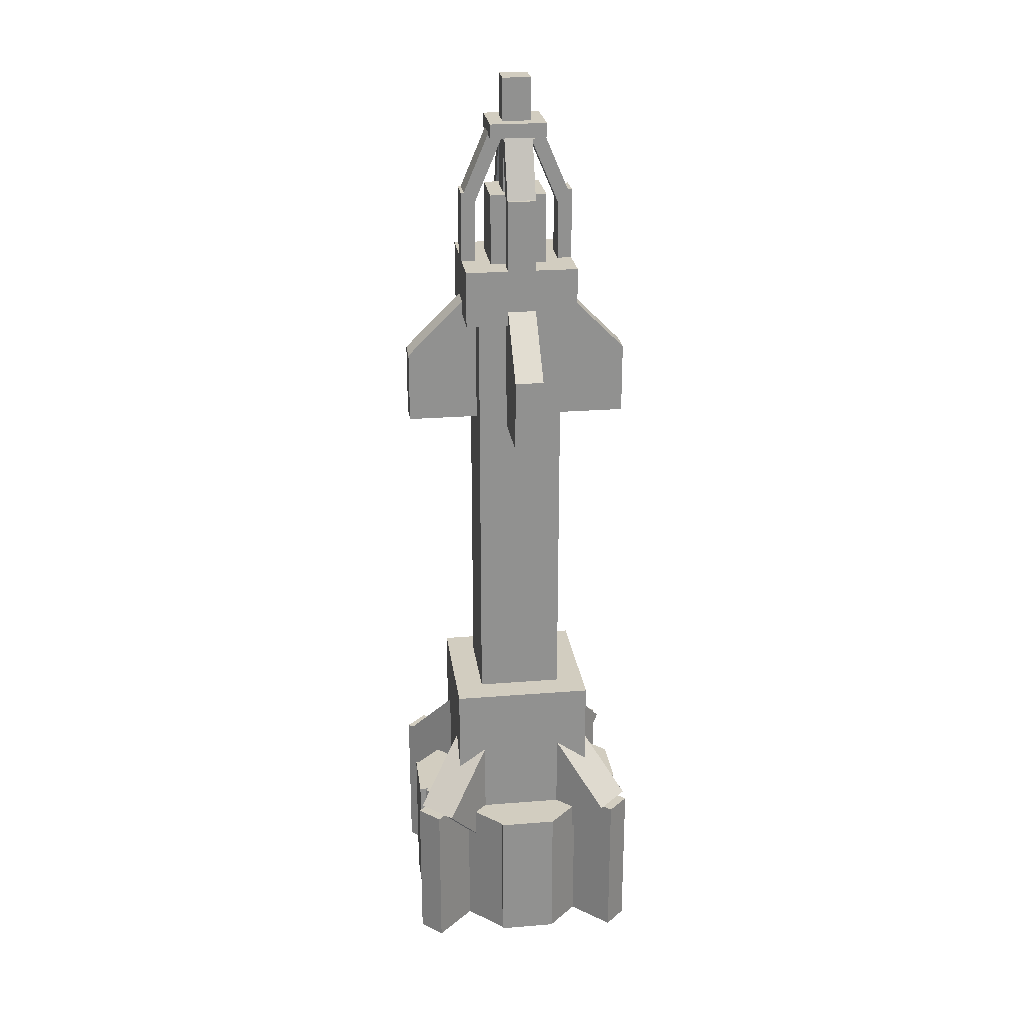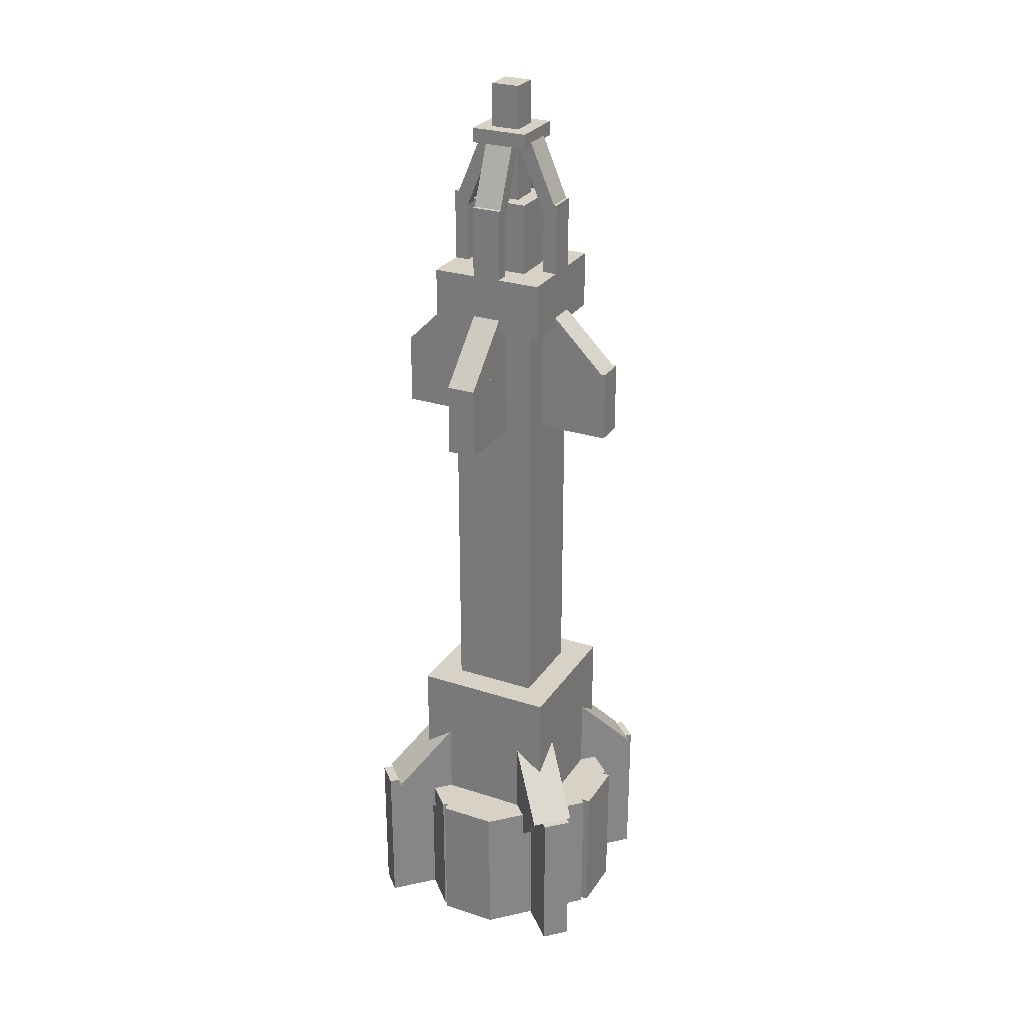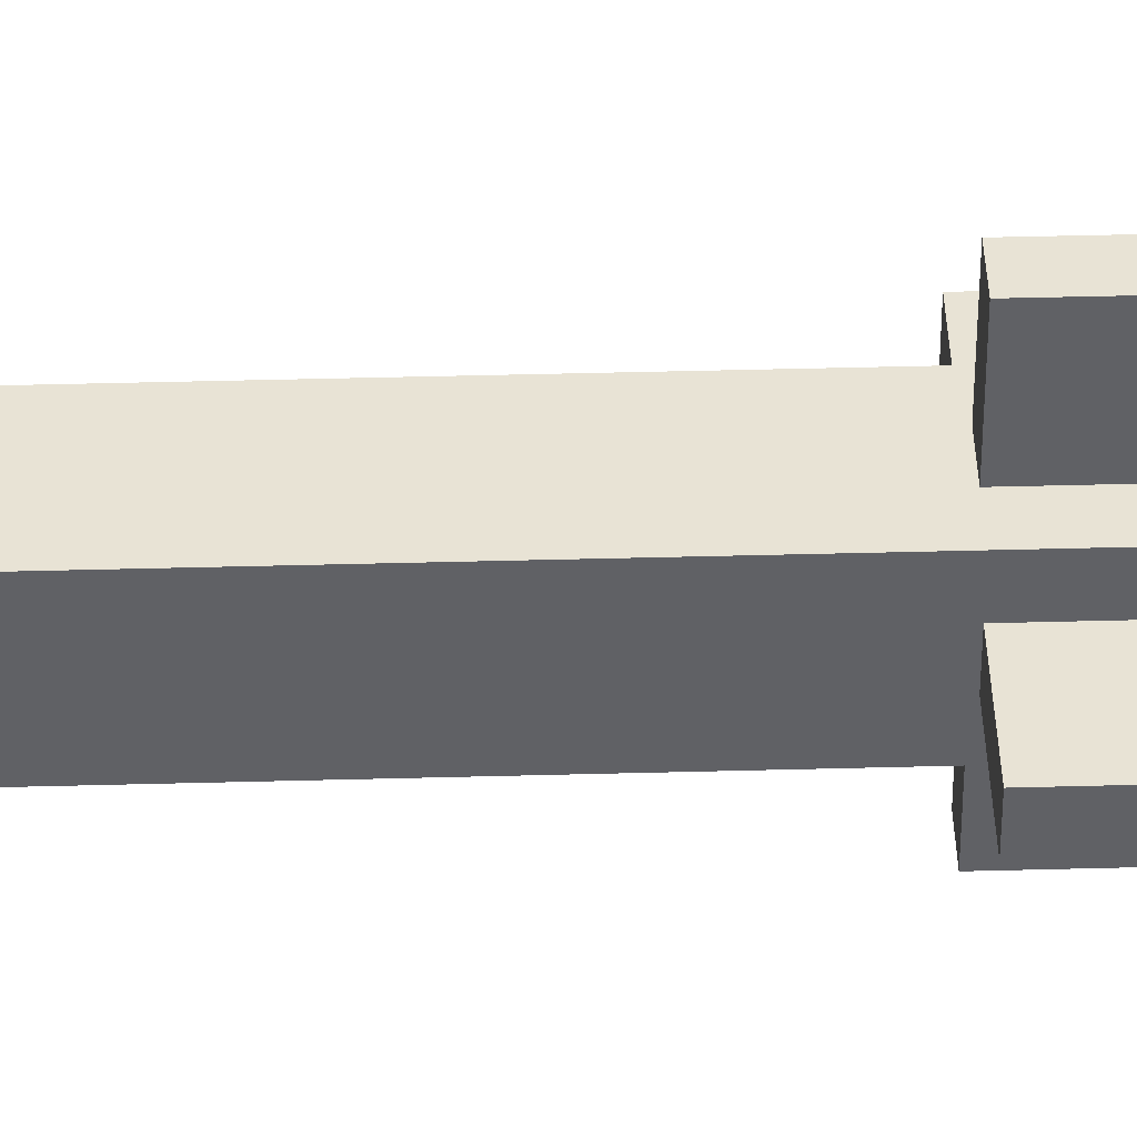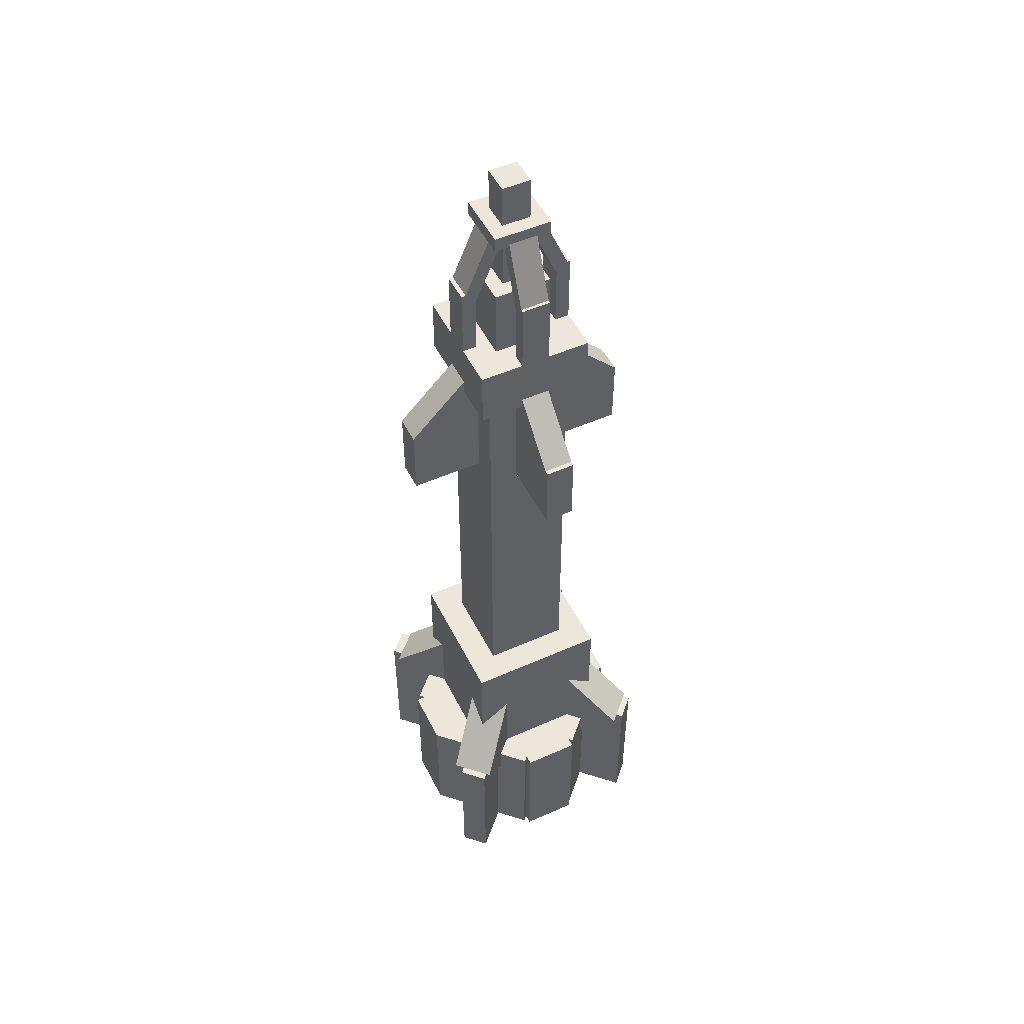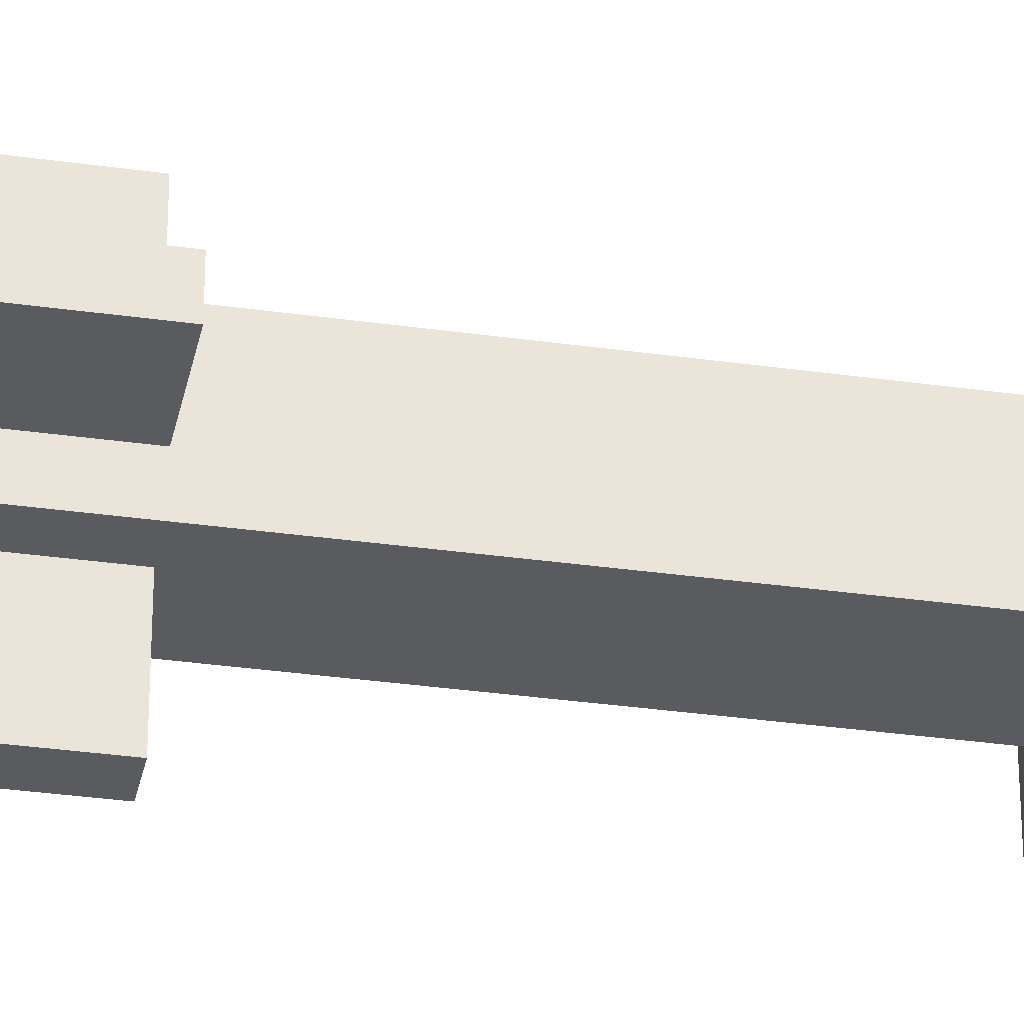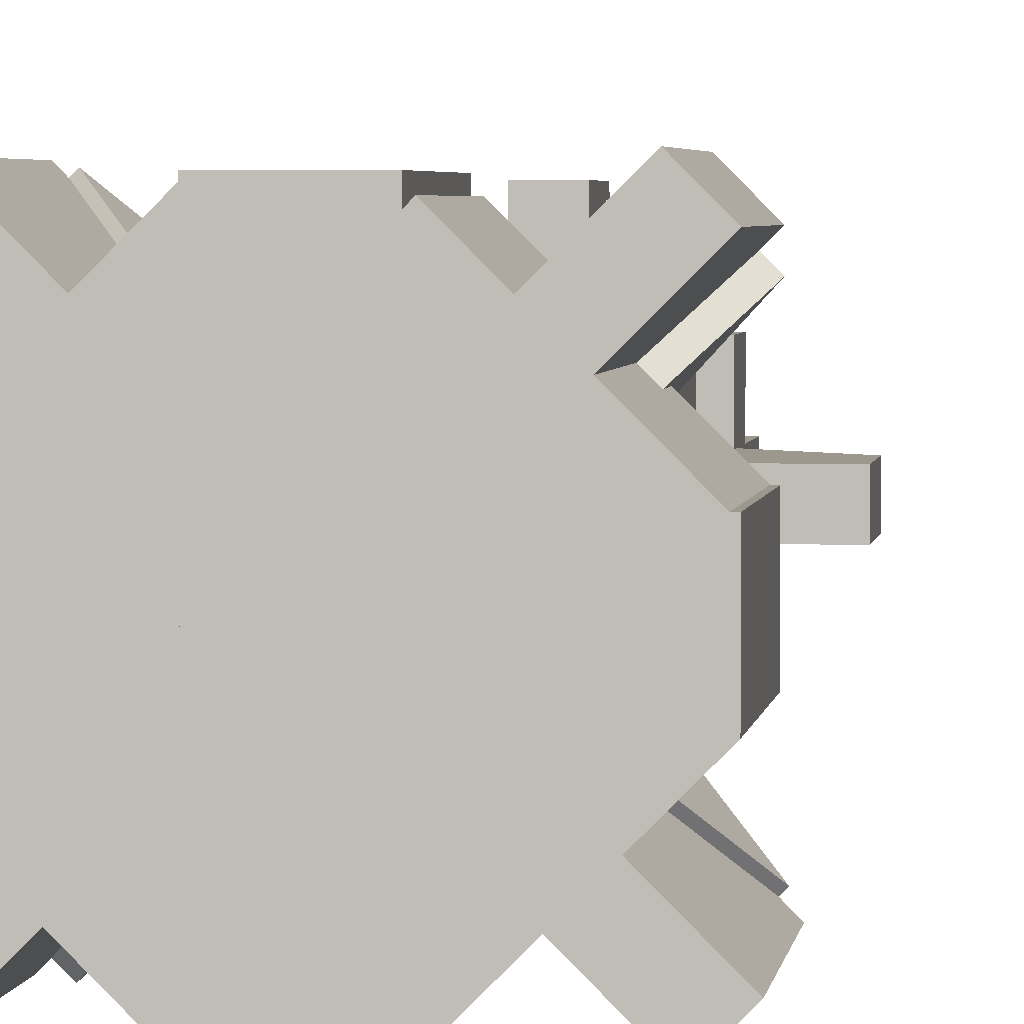
<metadata>
{"format":"obj","ext":"obj","renderer":"f3d","projection":"perspective","resolution":1024,"background":"white","views":[{"elev":24.5,"azim":82.5,"up":"+Y"},{"elev":27.5,"azim":-153.4,"up":"+Y"},{"elev":41.0,"azim":88.1,"up":"+Z"},{"elev":50.5,"azim":-116.0,"up":"+Y"},{"elev":-32.4,"azim":-101.2,"up":"+Z"},{"elev":3.0,"azim":6.6,"up":"+Z"}]}
</metadata>
<code>
o Shape6f.002
v 0.2579 3.637 0.4375
v 0.38 3.924 0.4375
v 0.4375 3.9 0.4375
v 0.2579 3.637 0.5625
v 0.3154 3.612 0.5625
v 0.4375 3.9 0.5625
v 0.38 3.924 0.5625
v 0.3154 3.612 0.4375
f 1 2 3
f 4 5 6
f 2 7 6
f 5 4 1
f 8 3 6
f 4 7 2
f 8 1 3
f 7 4 6
f 3 2 6
f 8 5 1
f 5 8 6
f 1 4 2
o Shape7.002
v 0.375 3.9 0.375
v 0.375 3.962 0.375
v 0.625 3.962 0.375
v 0.625 3.9 0.625
v 0.625 3.962 0.625
v 0.375 3.962 0.625
v 0.375 3.9 0.625
v 0.625 3.9 0.375
f 9 10 11
f 12 13 14
f 10 14 13
f 15 9 16
f 16 11 13
f 15 14 10
f 16 9 11
f 15 12 14
f 11 10 13
f 12 15 16
f 12 16 13
f 9 15 10
o Shape11b.002
v 0.5625 2.587 1
v 0.5625 2.587 0
v 0.5625 2.9 0
v 0.4375 2.587 1
v 0.4375 2.9 1
v 0.4375 2.9 0
v 0.4375 2.587 0
v 0.5625 2.9 1
f 17 18 19
f 20 21 22
f 19 22 21
f 23 18 17
f 17 24 21
f 23 22 19
f 24 17 19
f 23 20 22
f 24 19 21
f 20 23 17
f 20 17 21
f 18 23 19
o Shape2e.002
v 0 -0.0375 0.375
v 0 0.5875 0.375
v 1 0.5875 0.375
v 1 -0.0375 0.625
v 1 0.5875 0.625
v 0 0.5875 0.625
v 0 -0.0375 0.625
v 1 -0.0375 0.375
f 25 26 27
f 28 29 30
f 26 30 29
f 31 25 32
f 32 27 29
f 31 30 26
f 32 25 27
f 31 28 30
f 27 26 29
f 28 31 32
f 28 32 29
f 25 31 26
o Shape1.002
v 0.6464 -0.0375 0.02145
v 0.6464 0.5875 0.02145
v 1 0.5875 0.375
v 0.3813 -0.0375 0.9937
v 0.3813 0.5875 0.9937
v 0.02773 0.5875 0.6402
v 0.02773 -0.0375 0.6402
v 1 -0.0375 0.375
f 33 34 35
f 36 37 38
f 34 38 37
f 36 39 33
f 40 35 37
f 39 38 34
f 40 33 35
f 39 36 38
f 35 34 37
f 40 36 33
f 36 40 37
f 33 39 34
o Shape3.002
v 0.07192 -0.0375 0.009422
v 0.07192 0.65 0.009422
v 1 0.65 0.9375
v 0.9116 -0.0375 1.026
v 0.9116 0.65 1.026
v -0.01647 0.65 0.09781
v -0.01647 -0.0375 0.09781
v 1 -0.0375 0.9375
f 41 42 43
f 44 45 46
f 43 42 46
f 47 41 48
f 48 43 45
f 47 46 42
f 48 41 43
f 47 44 46
f 45 43 46
f 44 47 48
f 44 48 45
f 41 47 42
o Shape8.002
v 0.375 3.337 0.375
v 0.375 3.65 0.375
v 0.625 3.65 0.375
v 0.625 3.337 0.625
v 0.625 3.65 0.625
v 0.375 3.65 0.625
v 0.375 3.337 0.625
v 0.625 3.337 0.375
f 49 50 51
f 52 53 54
f 50 54 53
f 55 49 56
f 52 56 51
f 55 54 50
f 56 49 51
f 55 52 54
f 51 50 53
f 52 55 56
f 53 52 51
f 49 55 50
o Shape4.002
v 0.009422 -0.0375 0.9281
v 0.009422 0.65 0.9281
v 0.9375 0.65 0
v 1.026 -0.0375 0.08839
v 1.026 0.65 0.08839
v 0.09781 0.65 1.016
v 0.09781 -0.0375 1.016
v 0.9375 -0.0375 0
f 57 58 59
f 60 61 62
f 59 58 62
f 63 57 64
f 64 59 61
f 63 62 58
f 64 57 59
f 63 60 62
f 61 59 62
f 60 63 64
f 60 64 61
f 57 63 58
o Shape12.002
v 0.375 -0.0375 0
v 0.375 0.5875 0
v 0.625 0.5875 0
v 0.625 -0.0375 1
v 0.625 0.5875 1
v 0.375 0.5875 1
v 0.375 -0.0375 1
v 0.625 -0.0375 0
f 65 66 67
f 68 69 70
f 66 70 69
f 71 65 72
f 72 67 69
f 71 70 66
f 72 65 67
f 71 68 70
f 67 66 69
f 68 71 72
f 68 72 69
f 65 71 66
o Shape4a.002
v 0.1875 0.5875 0.1875
v 0.1875 1.212 0.1875
v 0.8125 1.212 0.1875
v 0.8125 0.5875 0.8125
v 0.8125 1.212 0.8125
v 0.1875 1.212 0.8125
v 0.1875 0.5875 0.8125
v 0.8125 0.5875 0.1875
f 73 74 75
f 76 77 78
f 74 78 77
f 79 73 80
f 80 75 77
f 79 78 74
f 80 73 75
f 79 76 78
f 75 74 77
f 76 79 80
f 76 80 77
f 73 79 74
o Shape6c.002
v 0.6875 3.337 0.4375
v 0.6875 3.65 0.4375
v 0.75 3.65 0.4375
v 0.75 3.337 0.5625
v 0.75 3.65 0.5625
v 0.6875 3.65 0.5625
v 0.6875 3.337 0.5625
v 0.75 3.337 0.4375
f 81 82 83
f 84 85 86
f 82 86 85
f 87 81 88
f 88 83 85
f 87 86 82
f 88 81 83
f 87 84 86
f 83 82 85
f 84 87 88
f 84 88 85
f 81 87 82
o Shape2.002
v 0.02145 -0.0375 0.3536
v 0.02145 0.5875 0.3536
v 0.375 0.5875 0
v 0.9937 -0.0375 0.6187
v 0.9937 0.5875 0.6187
v 0.6402 0.5875 0.9723
v 0.6402 -0.0375 0.9723
v 0.375 -0.0375 0
f 89 90 91
f 92 93 94
f 90 94 93
f 92 95 89
f 92 96 91
f 95 94 90
f 96 89 91
f 95 92 94
f 91 90 93
f 96 92 89
f 93 92 91
f 89 95 90
o Shape6e.002
v 0.6896 3.588 0.4375
v 0.5675 3.876 0.4375
v 0.625 3.9 0.4375
v 0.6896 3.588 0.5625
v 0.7471 3.612 0.5625
v 0.625 3.9 0.5625
v 0.5675 3.876 0.5625
v 0.7471 3.612 0.4375
f 97 98 99
f 100 101 102
f 99 98 103
f 100 97 104
f 104 99 102
f 100 103 98
f 104 97 99
f 103 100 102
f 102 99 103
f 101 100 104
f 101 104 102
f 97 100 98
o Shape11a.002
v 0 2.587 0.4375
v 0 2.9 0.4375
v 1 2.9 0.4375
v 1 2.587 0.5625
v 1 2.9 0.5625
v 0 2.9 0.5625
v 0 2.587 0.5625
v 1 2.587 0.4375
f 105 106 107
f 108 109 110
f 106 110 109
f 111 105 112
f 108 112 107
f 111 110 106
f 112 105 107
f 111 108 110
f 107 106 109
f 108 111 112
f 109 108 107
f 105 111 106
o Shape6d.002
v 0.4375 3.337 0.25
v 0.4375 3.65 0.25
v 0.5625 3.65 0.25
v 0.5625 3.337 0.3125
v 0.5625 3.65 0.3125
v 0.4375 3.65 0.3125
v 0.4375 3.337 0.3125
v 0.5625 3.337 0.25
f 113 114 115
f 116 117 118
f 114 118 117
f 119 113 120
f 120 115 117
f 119 118 114
f 120 113 115
f 119 116 118
f 115 114 117
f 116 119 120
f 116 120 117
f 113 119 114
o Shape6a.002
v 0.4375 3.337 0.6875
v 0.4375 3.65 0.6875
v 0.5625 3.65 0.6875
v 0.5625 3.337 0.75
v 0.5625 3.65 0.75
v 0.4375 3.65 0.75
v 0.4375 3.337 0.75
v 0.5625 3.337 0.6875
f 121 122 123
f 124 125 126
f 122 126 125
f 127 121 128
f 128 123 125
f 127 126 122
f 128 121 123
f 127 124 126
f 123 122 125
f 124 127 128
f 124 128 125
f 121 127 122
o Shape10a.002
v 0.02 2.9 0.4375
v 0.2852 3.165 0.4375
v 0.5503 2.9 0.4375
v 0.02 2.9 0.5625
v 0.2852 2.635 0.5625
v 0.5503 2.9 0.5625
v 0.2852 3.165 0.5625
v 0.2852 2.635 0.4375
f 129 130 131
f 132 133 134
f 131 134 133
f 135 130 129
f 129 136 133
f 135 134 131
f 136 129 131
f 135 132 134
f 136 131 133
f 132 135 129
f 132 129 133
f 130 135 131
o Shape6h.002
v 0.4375 3.612 0.6846
v 0.4375 3.9 0.5625
v 0.5625 3.9 0.5625
v 0.5625 3.637 0.7421
v 0.5625 3.924 0.62
v 0.4375 3.924 0.62
v 0.4375 3.637 0.7421
v 0.5625 3.612 0.6846
f 137 138 139
f 140 141 142
f 138 142 141
f 143 137 144
f 140 144 139
f 143 142 138
f 144 137 139
f 143 140 142
f 139 138 141
f 140 143 144
f 141 140 139
f 137 143 138
o Shape36.002
v 0.3125 0.5875 0.3125
v 0.3125 3.087 0.3125
v 0.6875 3.087 0.3125
v 0.6875 0.5875 0.6875
v 0.6875 3.087 0.6875
v 0.3125 3.087 0.6875
v 0.3125 0.5875 0.6875
v 0.6875 0.5875 0.3125
f 145 146 147
f 148 149 150
f 146 150 149
f 151 145 152
f 152 147 149
f 151 150 146
f 152 145 147
f 151 148 150
f 147 146 149
f 148 151 152
f 148 152 149
f 145 151 146
o Shape10c.002
v 0.4697 2.9 0.4375
v 0.7348 3.165 0.4375
v 1 2.9 0.4375
v 0.7348 2.635 0.5625
v 1 2.9 0.5625
v 0.7348 3.165 0.5625
v 0.4697 2.9 0.5625
v 0.7348 2.635 0.4375
f 153 154 155
f 156 157 158
f 154 158 157
f 159 153 160
f 160 155 157
f 159 158 154
f 160 153 155
f 159 156 158
f 155 154 157
f 156 159 160
f 156 160 157
f 153 159 154
o Shape6g.002
v 0.4375 3.612 0.2529
v 0.4375 3.9 0.375
v 0.5625 3.9 0.375
v 0.5625 3.588 0.3104
v 0.5625 3.876 0.4325
v 0.4375 3.876 0.4325
v 0.4375 3.588 0.3104
v 0.5625 3.612 0.2529
f 161 162 163
f 164 165 166
f 162 166 165
f 167 161 168
f 164 168 163
f 167 166 162
f 168 161 163
f 167 164 166
f 163 162 165
f 164 167 168
f 165 164 163
f 161 167 162
o Shape10b.004
v 0.4375 2.635 0.2652
v 0.4375 2.9 0
v 0.5625 2.9 0
v 0.5625 2.9 0.5303
v 0.5625 3.165 0.2652
v 0.4375 3.165 0.2652
v 0.4375 2.9 0.5303
v 0.5625 2.635 0.2652
f 169 170 171
f 172 173 174
f 170 174 173
f 175 169 176
f 176 171 173
f 169 175 174
f 176 169 171
f 175 172 174
f 171 170 173
f 172 175 176
f 172 176 173
f 170 169 174
o Shape14.002
v 0.5701 0.03128 0.5701
v 0.1326 0.65 1.008
v 0 0.65 0.875
v 0.875 0.65 0
v 0.4375 1.269 0.4375
v 0.5701 1.269 0.5701
v 1.008 0.65 0.1326
v 0.4375 0.03128 0.4375
f 177 178 179
f 180 181 182
f 178 182 181
f 183 177 184
f 184 179 181
f 177 183 182
f 184 177 179
f 183 180 182
f 179 178 181
f 180 183 184
f 180 184 181
f 178 177 182
o Shape5a.002
v 0.25 3.087 0.25
v 0.25 3.337 0.25
v 0.75 3.337 0.25
v 0.75 3.087 0.75
v 0.75 3.337 0.75
v 0.25 3.337 0.75
v 0.25 3.087 0.75
v 0.75 3.087 0.25
f 185 186 187
f 188 189 190
f 186 190 189
f 191 185 192
f 188 192 187
f 191 190 186
f 192 185 187
f 191 188 190
f 187 186 189
f 188 191 192
f 189 188 187
f 185 191 186
o Shape9.002
v 0.4375 3.65 0.4375
v 0.4375 4.15 0.4375
v 0.5625 4.15 0.4375
v 0.5625 3.65 0.5625
v 0.5625 4.15 0.5625
v 0.4375 4.15 0.5625
v 0.4375 3.65 0.5625
v 0.5625 3.65 0.4375
f 193 194 195
f 196 197 198
f 194 198 197
f 199 193 200
f 200 195 197
f 199 198 194
f 200 193 195
f 199 196 198
f 195 194 197
f 196 199 200
f 196 200 197
f 193 199 194
o Shape6b.002
v 0.25 3.337 0.4375
v 0.25 3.65 0.4375
v 0.3125 3.65 0.4375
v 0.3125 3.337 0.5625
v 0.3125 3.65 0.5625
v 0.25 3.65 0.5625
v 0.25 3.337 0.5625
v 0.3125 3.337 0.4375
f 201 202 203
f 204 205 206
f 202 206 205
f 207 201 208
f 208 203 205
f 207 206 202
f 208 201 203
f 207 204 206
f 203 202 205
f 204 207 208
f 204 208 205
f 201 207 202
o Shape13.002
v 0.5625 0.03128 0.4375
v 0.4299 0.03128 0.5701
v -0.007582 0.65 0.1326
v 1 0.65 0.875
v 0.5625 1.269 0.4375
v 0.4299 1.269 0.5701
v 0.8674 0.65 1.008
v 0.125 0.65 0
f 209 210 211
f 212 213 214
f 211 214 213
f 212 215 210
f 209 216 213
f 210 215 214
f 216 209 211
f 215 212 214
f 216 211 213
f 209 212 210
f 212 209 213
f 211 210 214
o Shape10b.005
v 0.4375 3.165 0.7348
v 0.4375 2.9 1
v 0.5625 2.9 1
v 0.5625 2.9 0.4697
v 0.5625 2.635 0.7348
v 0.4375 2.635 0.7348
v 0.4375 2.9 0.4697
v 0.5625 3.165 0.7348
f 217 218 219
f 220 221 222
f 218 222 221
f 223 217 224
f 224 219 221
f 217 223 222
f 224 217 219
f 223 220 222
f 219 218 221
f 220 223 224
f 220 224 221
f 218 217 222

</code>
